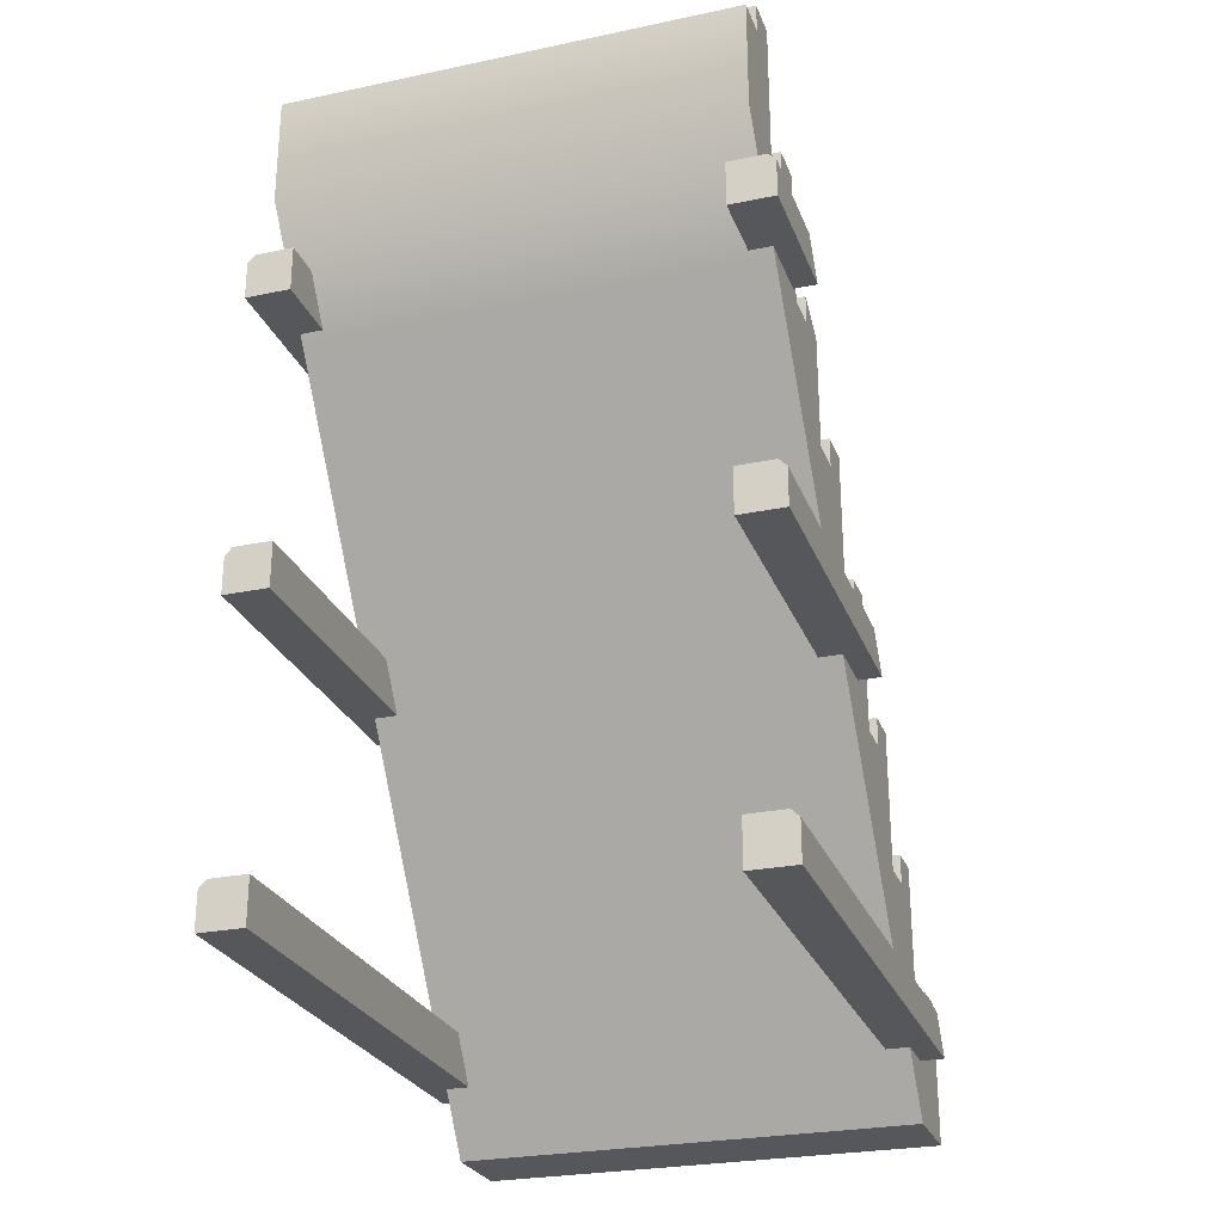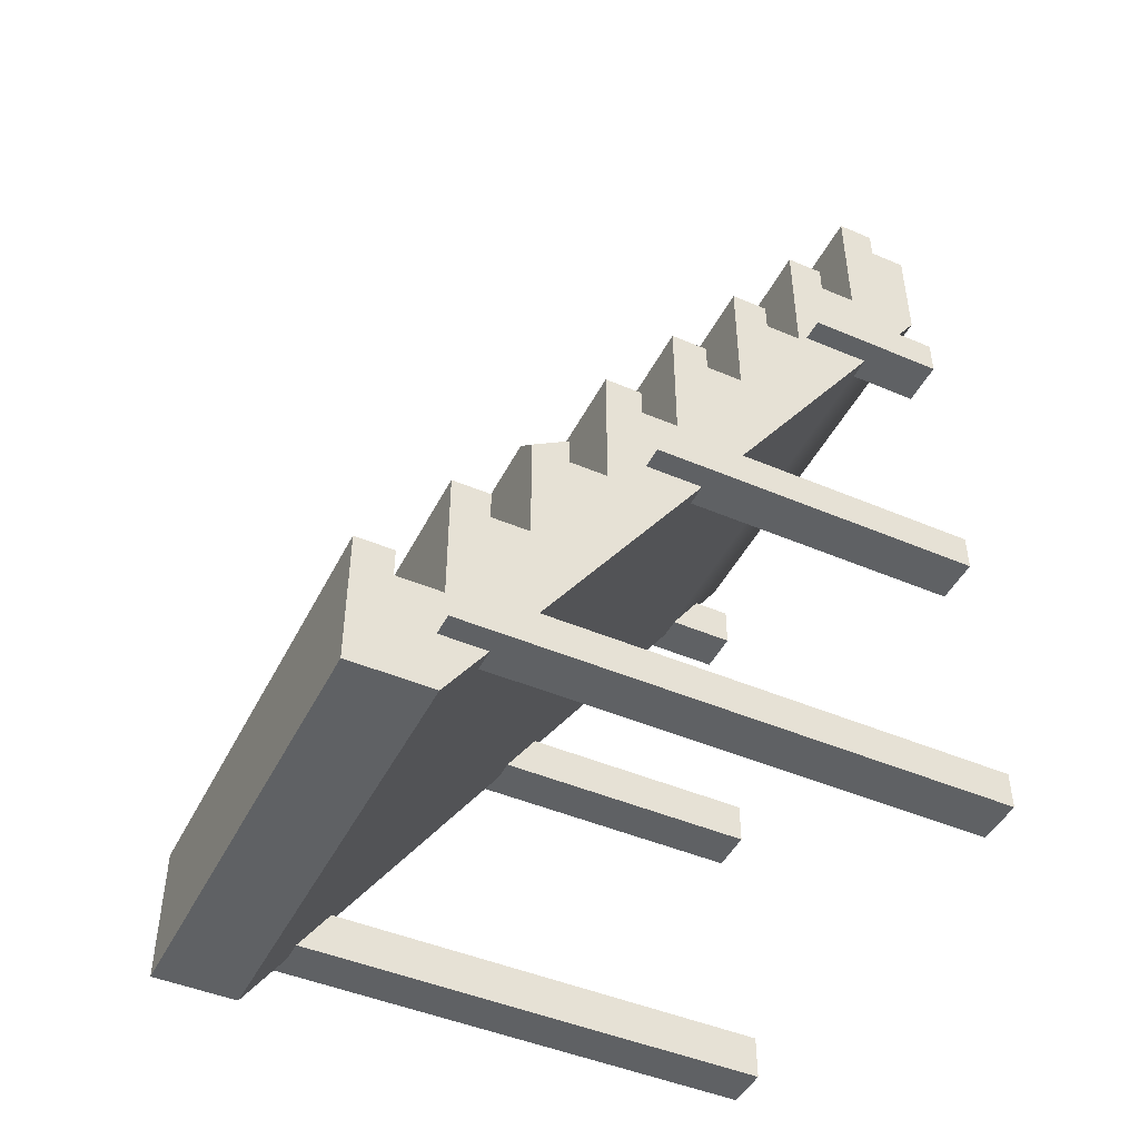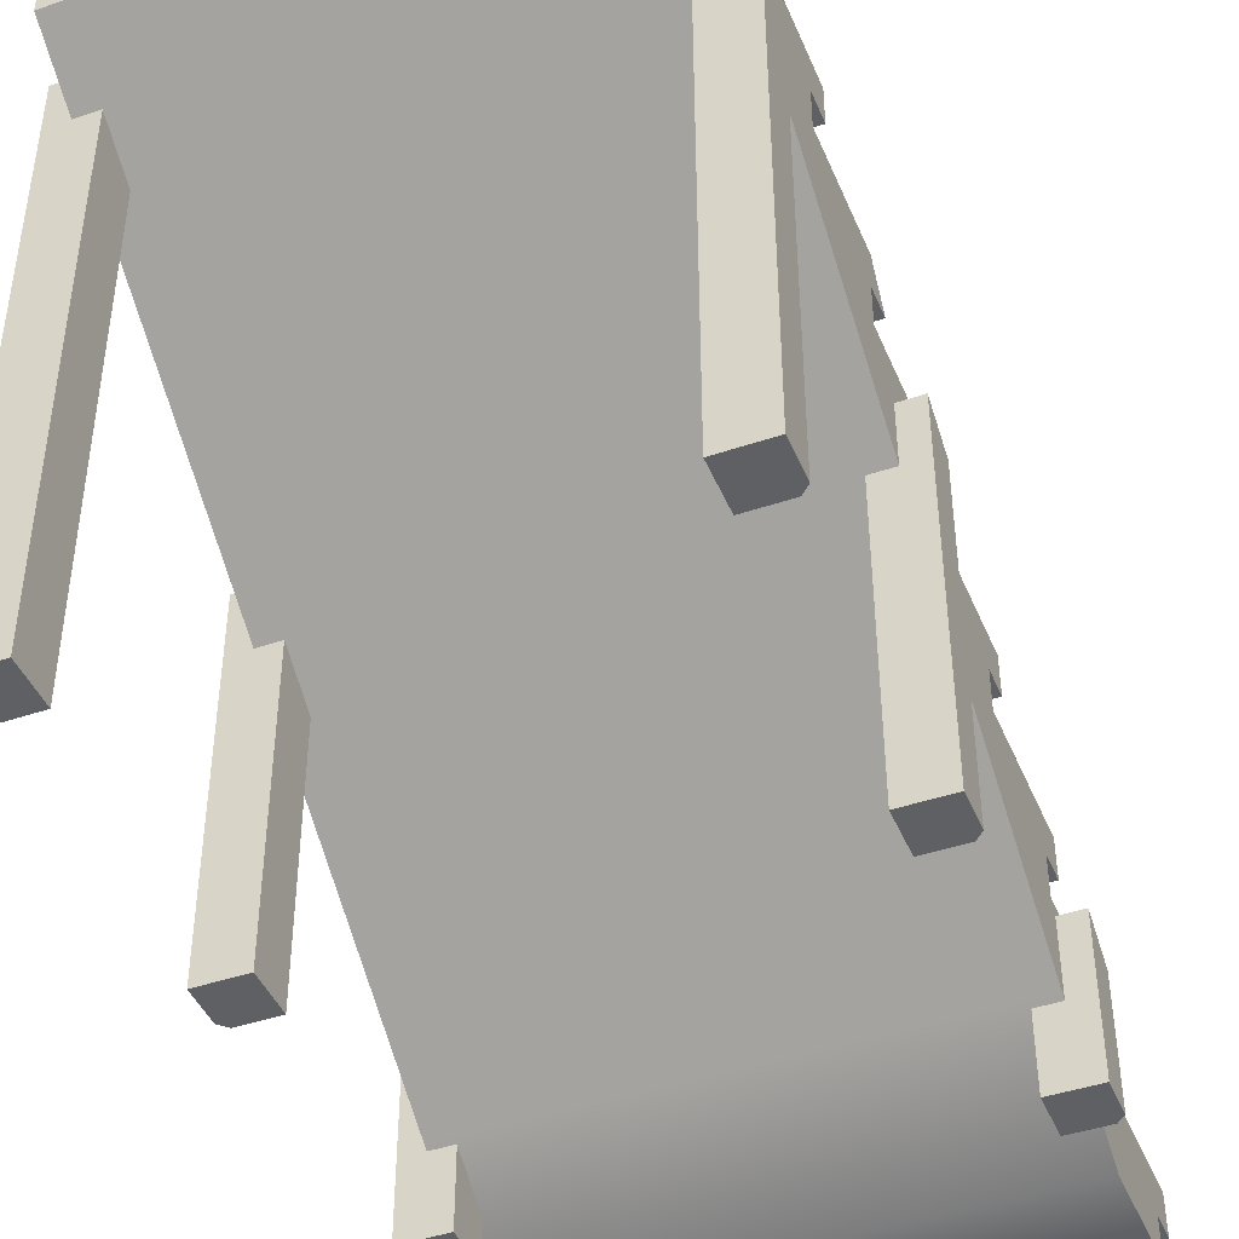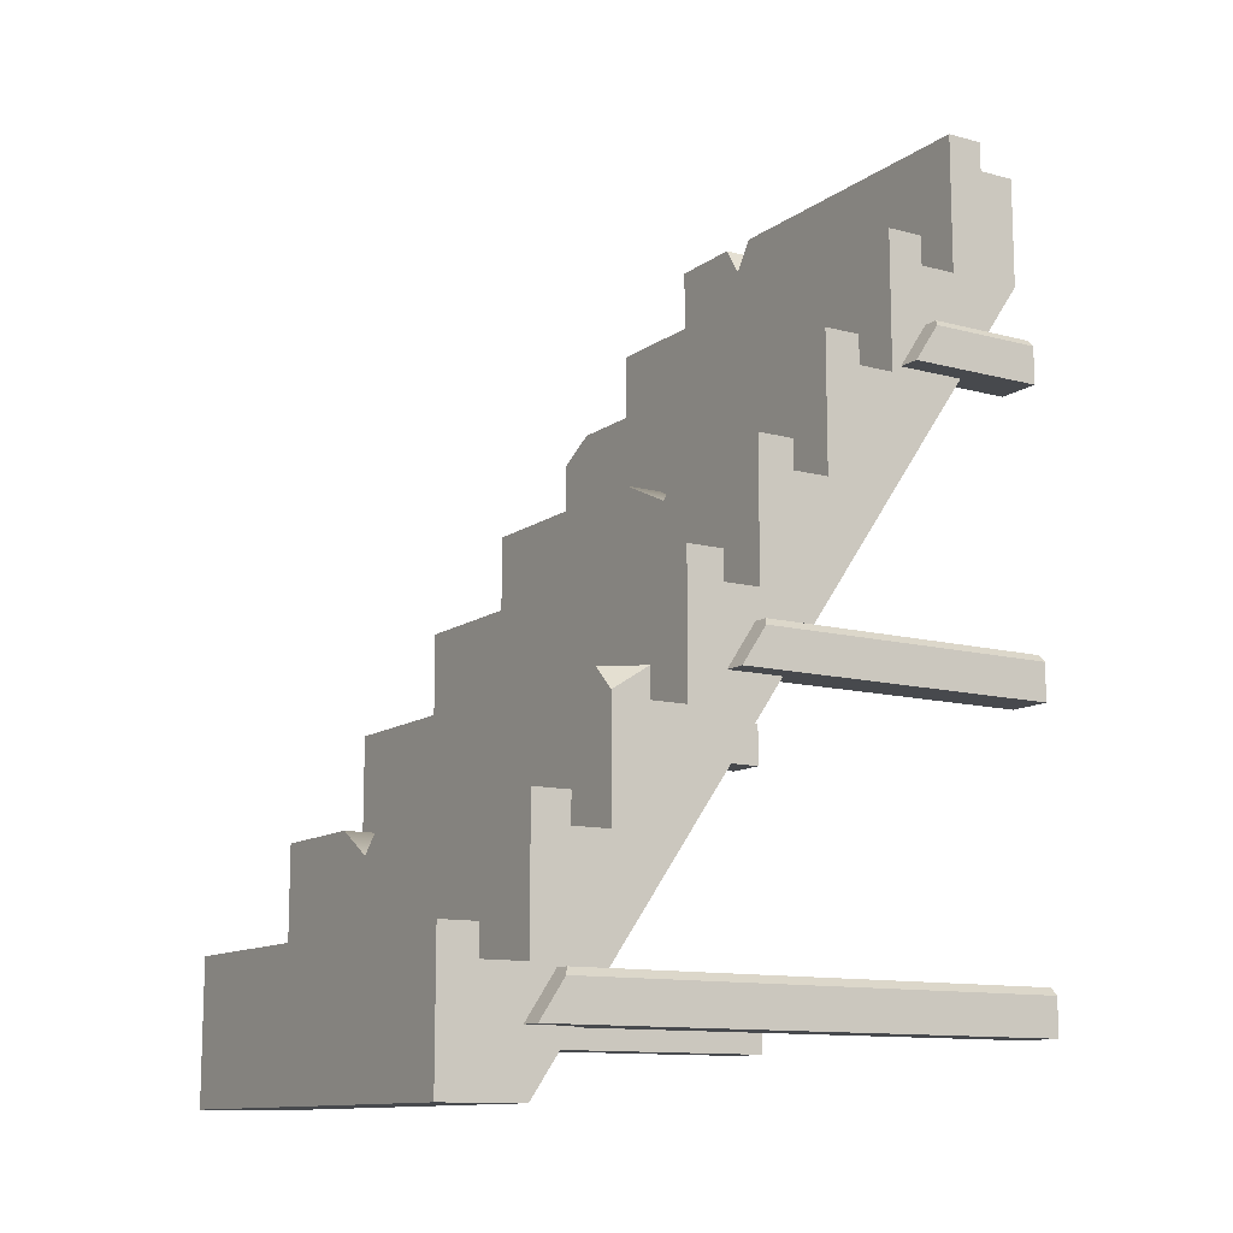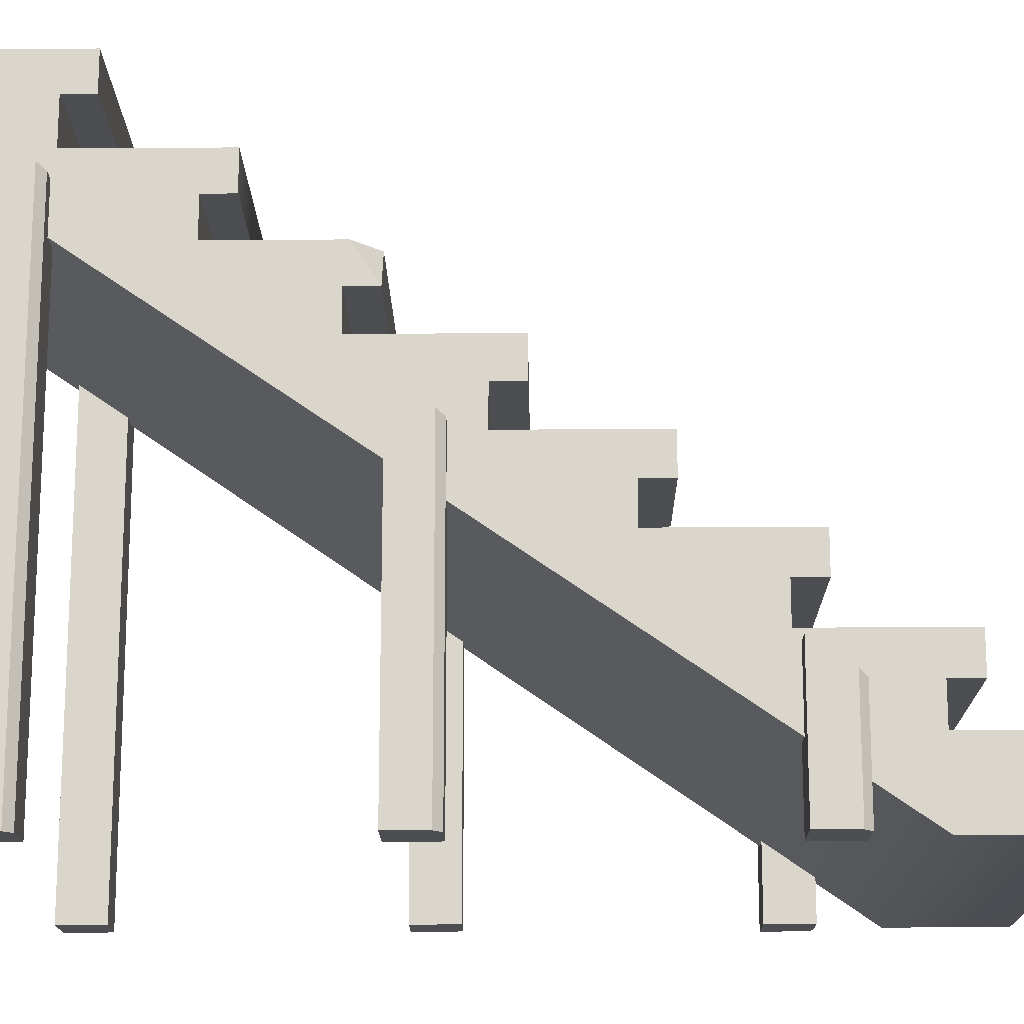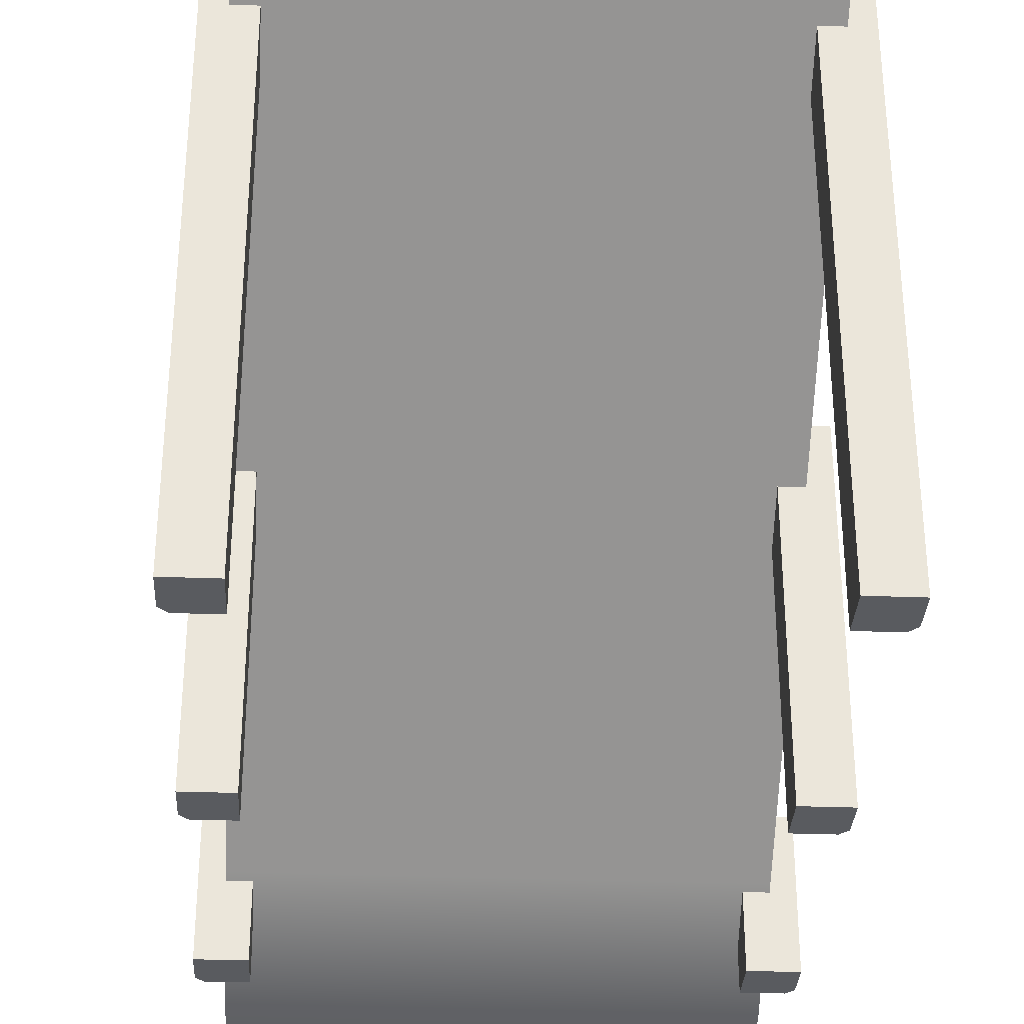
<metadata>
{"format":"obj","ext":"obj","renderer":"f3d","projection":"perspective","resolution":1024,"background":"white","views":[{"elev":-26.5,"azim":18.2,"up":"+Z"},{"elev":-46.4,"azim":-115.9,"up":"+Z"},{"elev":-43.8,"azim":-158.2,"up":"+Y"},{"elev":-12.1,"azim":-122.1,"up":"+Z"},{"elev":-16.5,"azim":-89.3,"up":"+Y"},{"elev":-32.4,"azim":177.0,"up":"+Y"}]}
</metadata>
<code>
o stairs_wood
v -1.5 -1e-06 5.806
v -1.5 4.05 0
v 1.5 -1e-06 5.806
v 1.5 4.05 0
v -1.5 -1e-06 5.081
v -1.5 4.05 0.9194
v 1.5 -1e-06 5.081
v 1.5 4.05 0.9194
v -1.5 0.5 6
v -1.5 3.5 0
v 1.5 3.5 0
v 1.5 0.5 6
v 1.5 3.5 0.7258
v 1.5 3 0.7258
v 1.5 3.5 1.645
v 1.5 3 1.452
v 1.5 2.5 1.452
v 1.5 3 2.371
v 1.5 2.5 2.177
v 1.5 2 2.177
v 1.5 2.5 3.097
v 1.5 2 2.903
v 1.5 1.5 2.903
v 1.5 2 3.823
v 1.5 1.5 3.629
v 1.5 1 3.629
v 1.5 1 4.355
v 1.5 0.5 4.355
v 1.5 1 5.274
v 1.5 0.5 5.081
v -1.5 1 5.274
v -1.5 0.5 5.081
v -1.5 1.5 4.548
v -1.5 1 4.355
v -1.5 0.5 4.355
v -1.5 2 3.823
v -1.5 1.5 3.629
v -1.5 1 3.629
v -1.5 2.5 3.097
v -1.5 2 2.903
v -1.5 1.5 2.903
v -1.5 2.5 2.177
v -1.5 2 2.177
v -1.5 3.5 1.645
v -1.5 3 1.452
v -1.5 2.5 1.452
v -1.5 3.5 0.7258
v -1.5 3 0.7258
v 1.5 3.8 0.7258
v -1.5 3.8 0.7258
v 1.5 3.25 1.452
v -1.5 3.25 1.452
v 1.5 2.75 2.177
v -1.5 2.75 2.177
v 1.5 2.25 2.903
v -1.5 2.25 2.903
v 1.5 1.75 3.629
v -1.5 1.75 3.629
v 1.5 1.25 4.355
v -1.5 1.25 4.355
v 1.5 0.75 5.081
v -1.5 0.75 5.081
v 1.5 0.25 5.806
v -1.5 0.25 5.806
v -1.5 0.25 6
v 1.5 3.8 0.9194
v -1.5 3.8 0.9194
v 1.5 3.25 1.645
v -1.5 3.25 1.645
v 1.5 2.75 2.371
v -1.5 2.75 2.371
v 1.5 2.25 3.097
v -1.5 2.25 3.097
v 1.5 1.75 3.823
v -1.5 1.75 3.823
v 1.5 1.25 4.548
v -1.5 1.25 4.548
v 1.5 0.75 5.274
v -1.5 0.75 5.274
v 1.5 0.25 6
v 0.6894 0.5 6
v 0.9539 0.5 6
v 0.8217 0.5 5.8
v 0.9539 0.25 6
v 0.6894 0.25 6
v 0.8217 0.25 5.8
v -0.6659 2 3.823
v -0.08299 2 3.823
v -0.5023 2 3.633
v -0.08299 1.75 3.823
v -0.6659 1.75 3.823
v -0.4744 1.75 3.633
v -1.335 3 2.371
v -1.5 3 2.211
v 1.5 1.5 4.395
v 1.222 1.5 4.548
v 0.2683 3.5 1.645
v 0.7351 3.5 1.645
v 0.4496 3.5 1.464
v 0.7351 3.25 1.645
v 0.2683 3.25 1.645
v 0.4496 3.25 1.464
v 1.35 -0 0.7
v 1.35 3.334 0.7
v 1.35 -0 0.4
v 1.35 3.534 0.4
v 1.65 -0 0.4
v 1.65 3.534 0.4
v -1.65 -0 0.4
v -1.65 3.534 0.4
v -1.35 -0 0.7
v -1.35 3.334 0.7
v -1.35 -0 0.4
v -1.35 3.534 0.4
v 1.35 -0 2.7
v 1.35 2.034 2.7
v 1.35 -0 2.4
v 1.35 2.234 2.4
v 1.65 -0 2.4
v 1.65 2.234 2.4
v -1.65 -0 2.4
v -1.65 2.234 2.4
v -1.35 -0 2.7
v -1.35 2.034 2.7
v -1.35 -0 2.4
v -1.35 2.234 2.4
v 1.35 -1e-06 4.7
v 1.35 0.734 4.7
v 1.35 -1e-06 4.4
v 1.35 0.934 4.4
v 1.65 -1e-06 4.4
v 1.65 0.934 4.4
v -1.65 -1e-06 4.4
v -1.65 0.934 4.4
v -1.35 -1e-06 4.7
v -1.35 0.734 4.7
v -1.35 -1e-06 4.4
v -1.35 0.934 4.4
v 1.65 -0 0.65
v 1.6 -0 0.7
v 1.6 3.334 0.7
v 1.65 3.367 0.65
v -1.6 -0 0.7
v -1.65 -0 0.65
v -1.65 3.367 0.65
v -1.6 3.334 0.7
v 1.65 -0 2.65
v 1.6 -0 2.7
v 1.6 2.034 2.7
v 1.65 2.067 2.65
v -1.6 -0 2.7
v -1.65 -0 2.65
v -1.65 2.067 2.65
v -1.6 2.034 2.7
v 1.65 -1e-06 4.65
v 1.6 -1e-06 4.7
v 1.6 0.734 4.7
v 1.65 0.7673 4.65
v -1.6 -1e-06 4.7
v -1.65 -1e-06 4.65
v -1.65 0.7673 4.65
v -1.6 0.734 4.7
f 103 104 106 105
f 105 106 108 107
f 140 141 104 103
f 107 108 142 139
f 111 112 146 143
f 109 110 114 113
f 113 114 112 111
f 104 141 142 108
f 144 145 110 109
f 119 147 148 115
f 109 113 111
f 115 116 118 117
f 117 118 120 119
f 148 149 116 115
f 128 157 158 132
f 119 120 150 147
f 123 124 154 151
f 121 122 126 125
f 125 126 124 123
f 110 145 146 112
f 152 153 122 121
f 131 155 156 127
f 121 125 123
f 127 128 130 129
f 129 130 132 131
f 156 157 128 127
f 134 161 162 136
f 131 132 158 155
f 135 136 162 159
f 133 134 138 137
f 137 138 136 135
f 122 153 154 124
f 160 161 134 133
f 133 137 135
f 141 140 139 142
f 143 146 145 144
f 149 148 147 150
f 151 154 153 152
f 157 156 155 158
f 159 162 161 160
f 107 139 140 103
f 117 119 115
f 129 131 127
f 160 133 135 159
f 152 121 123 151
f 144 109 111 143
f 105 107 103
f 118 116 120
f 150 120 116 149
f 106 104 108
f 130 128 132
f 138 134 136
f 126 122 124
f 114 110 112
f 46 45 48
f 43 42 46
f 41 40 43
f 38 37 41
f 35 34 38
f 5 32 35
f 28 30 7
f 26 27 28
f 23 25 26
f 20 22 23
f 17 19 20
f 14 16 17
f 11 13 14
f 48 47 10
f 38 26 28 35
f 14 48 10 11
f 63 64 1 3
f 49 50 47 13
f 15 98 100 68
f 51 52 45 16
f 18 93 71 70
f 53 54 42 19
f 19 42 39 21
f 55 56 40 22
f 24 88 90 74
f 57 58 37 25
f 76 96 33 77
f 59 60 34 27
f 27 34 31 29
f 61 62 32 30
f 63 80 84 86
f 35 28 7 5
f 41 23 26 38
f 43 20 23 41
f 46 17 20 43
f 48 14 17 46
f 4 2 6 8
f 5 7 3 1
f 2 4 11 10
f 47 48 45
f 62 61 78 79
f 45 46 42
f 22 40 89
f 42 43 40
f 50 49 66 67
f 40 41 37
f 37 38 34
f 54 53 70 71
f 34 35 32
f 32 5 1
f 8 6 67 66
f 71 94 54
f 21 39 73 72
f 25 95 59
f 29 31 79 78
f 16 18 70 53
f 22 24 74 57
f 47 50 2
f 45 94 93
f 27 29 78 61
f 36 40 58 75
f 6 2 50 67
f 31 34 62 79
f 13 47 99
f 56 55 72 73
f 60 59 76 77
f 19 21 72 55
f 44 47 52 69
f 25 37 33 96
f 39 42 56 73
f 33 37 60 77
f 4 8 66 49
f 13 15 68 51
f 30 12 80 63
f 3 7 30
f 30 28 27
f 27 26 25
f 25 23 22
f 22 20 19
f 19 17 16
f 16 14 13
f 4 49 13
f 64 32 1
f 62 34 32
f 60 37 34
f 58 40 37
f 56 42 40
f 54 45 42
f 52 47 45
f 10 47 2
f 63 3 30
f 61 30 27
f 59 27 25
f 57 25 22
f 55 22 19
f 53 19 16
f 51 16 13
f 11 4 13
f 30 83 82 12
f 9 32 64 65
f 81 9 65 85
f 32 9 81 83
f 81 85 86 83
f 83 86 84 82
f 12 82 84 80
f 65 64 86 85
f 64 63 86
f 30 32 83
f 40 36 87 89
f 57 74 90 92
f 87 91 92 89
f 89 92 90 88
f 87 36 75 91
f 24 22 89 88
f 75 58 92 91
f 58 57 92
f 71 93 94
f 94 45 54
f 16 45 93 18
f 95 96 76
f 95 76 59
f 95 25 96
f 47 44 97 99
f 51 68 100 102
f 97 101 102 99
f 99 102 100 98
f 97 44 69 101
f 15 13 99 98
f 69 52 102 101
f 52 51 102

</code>
